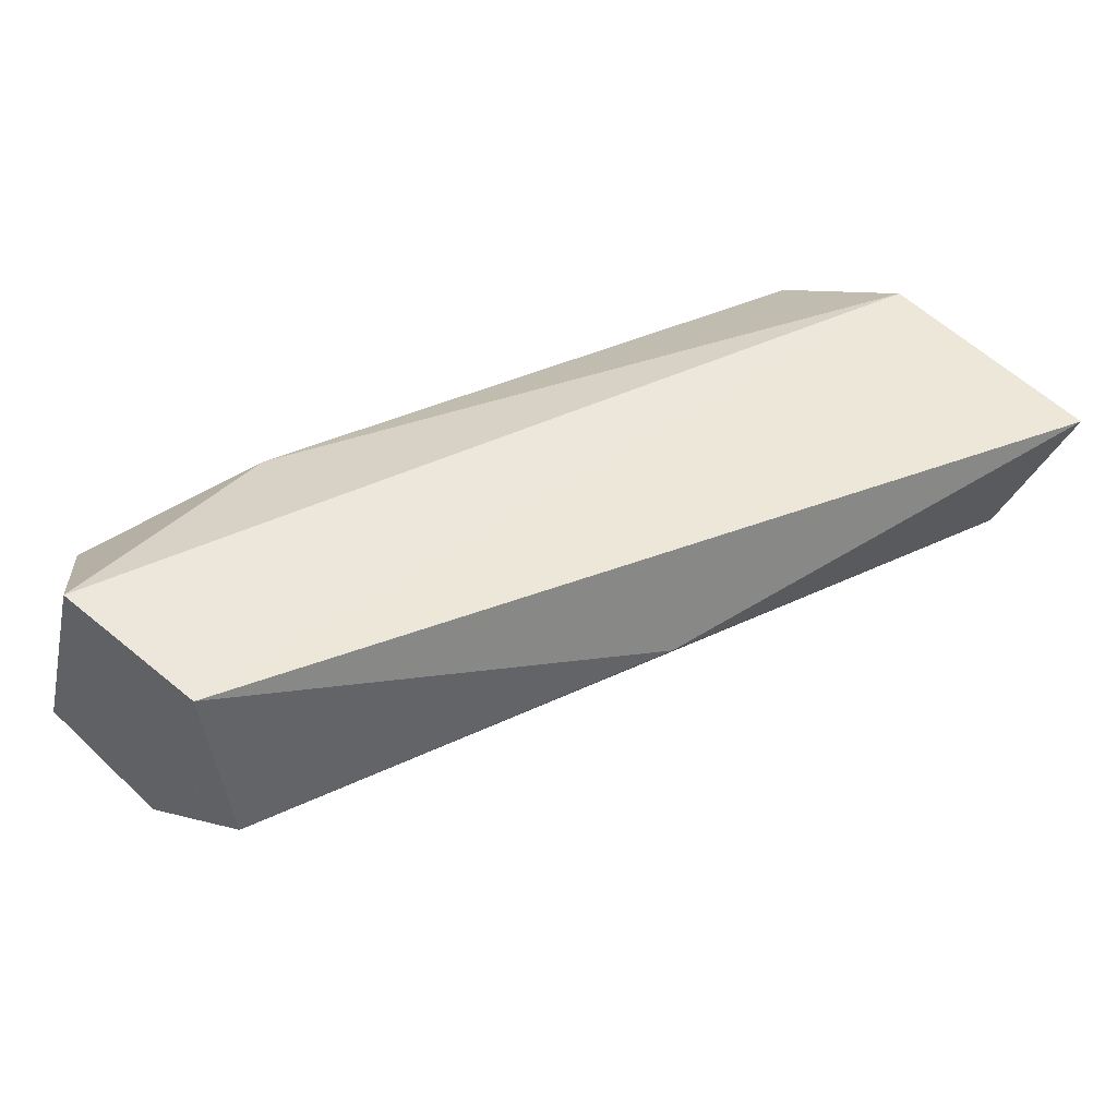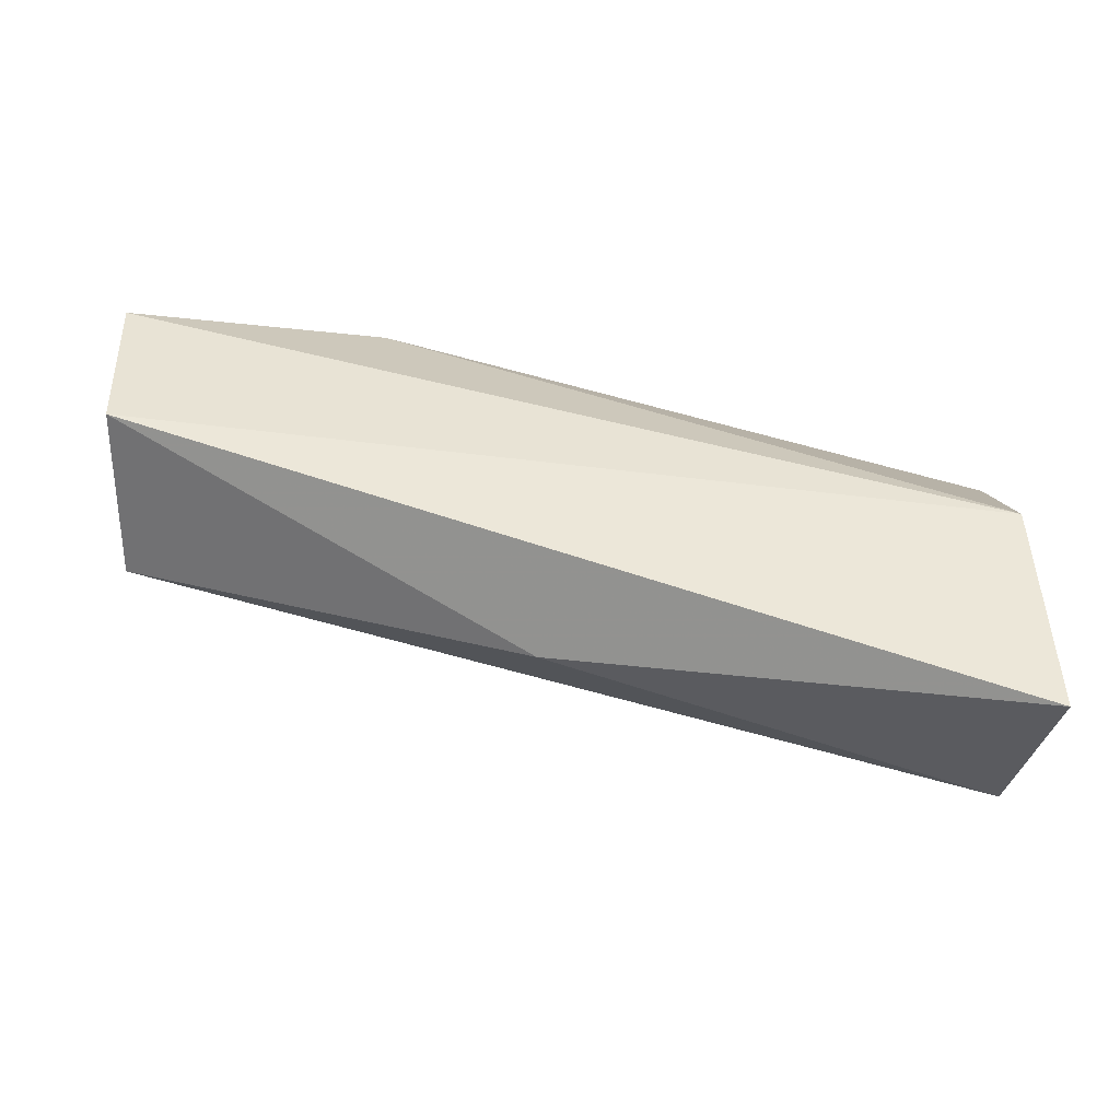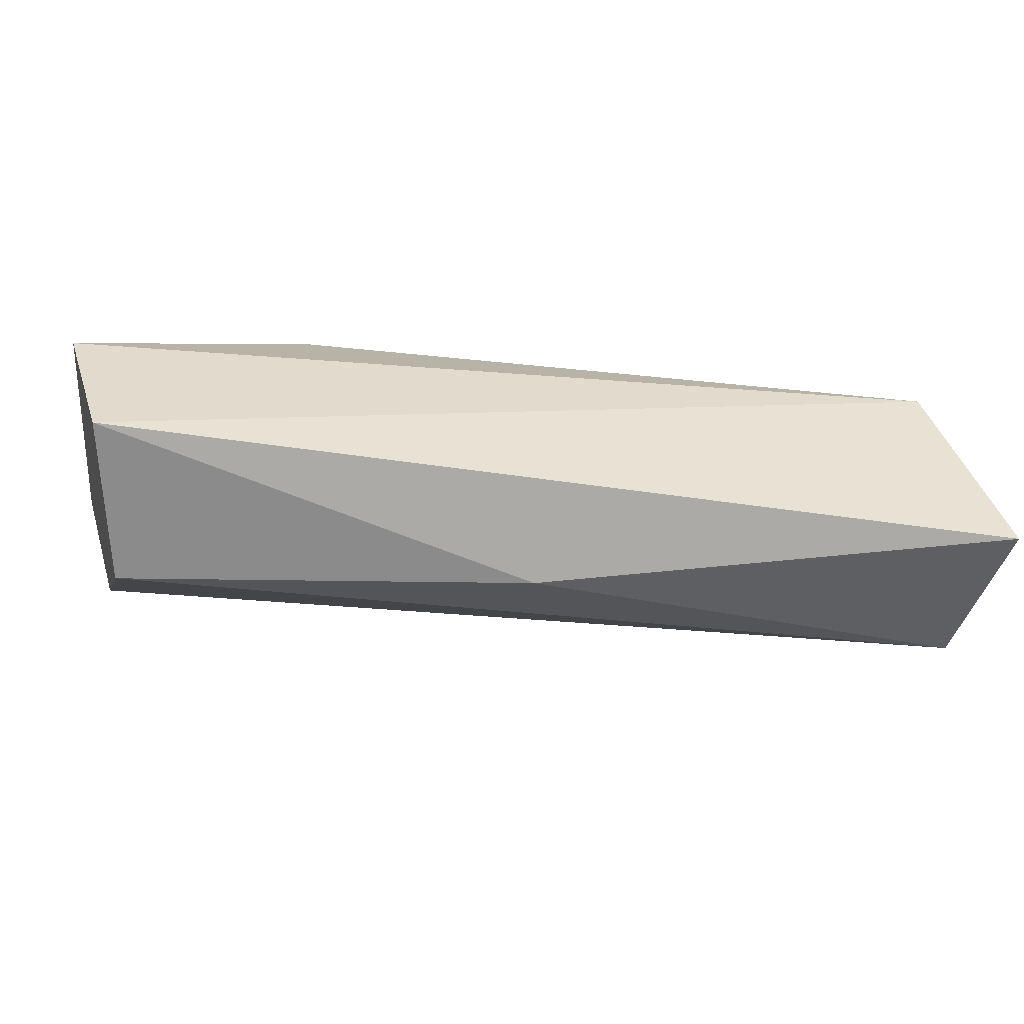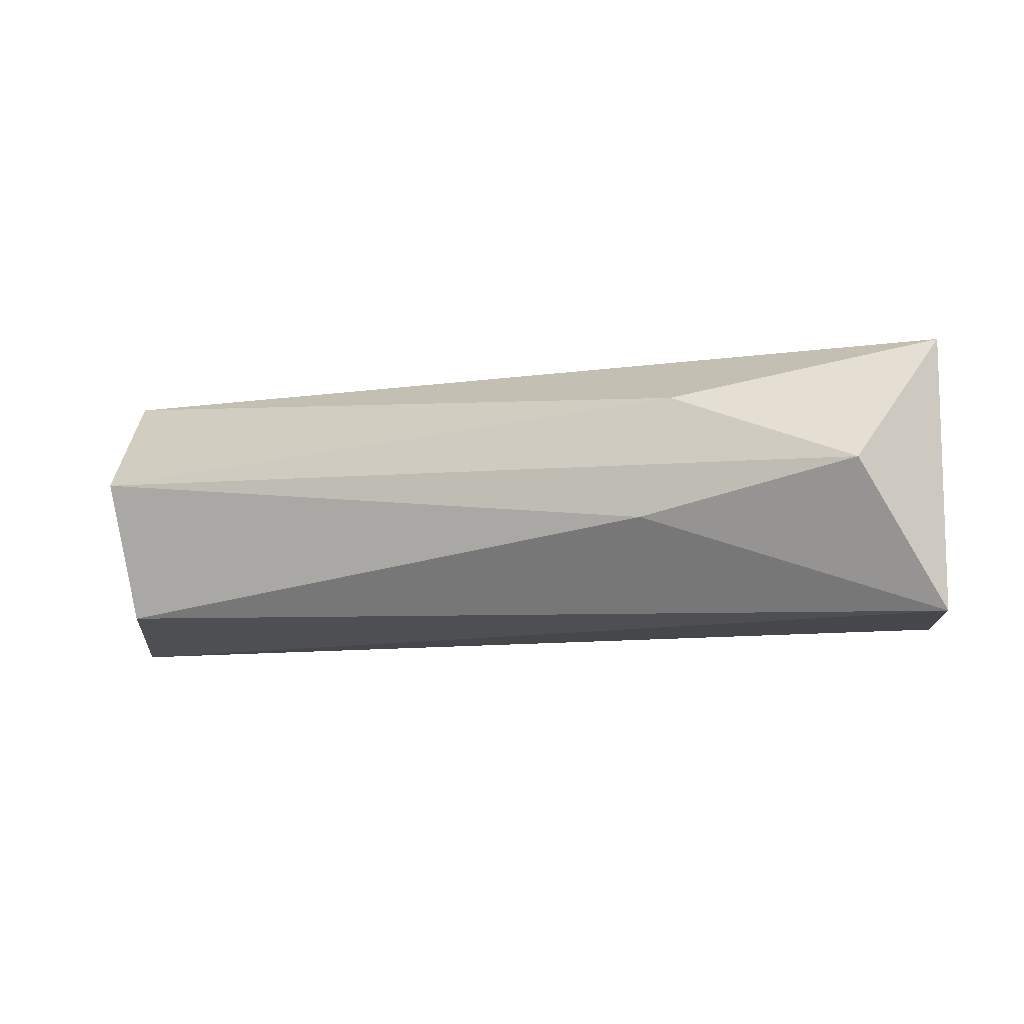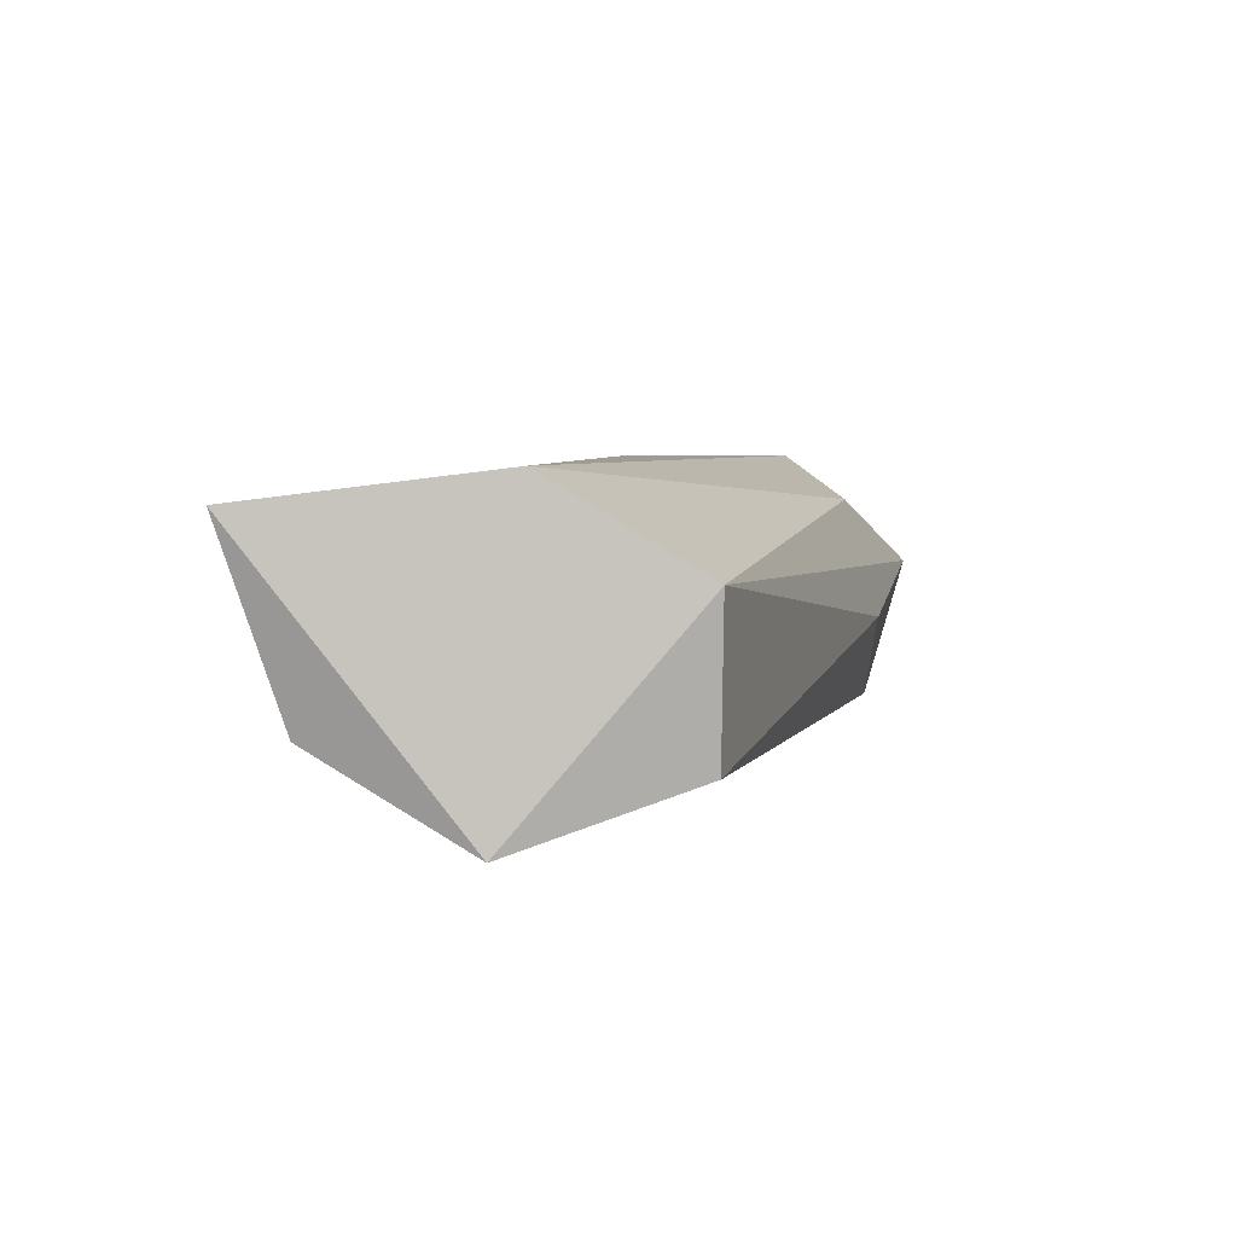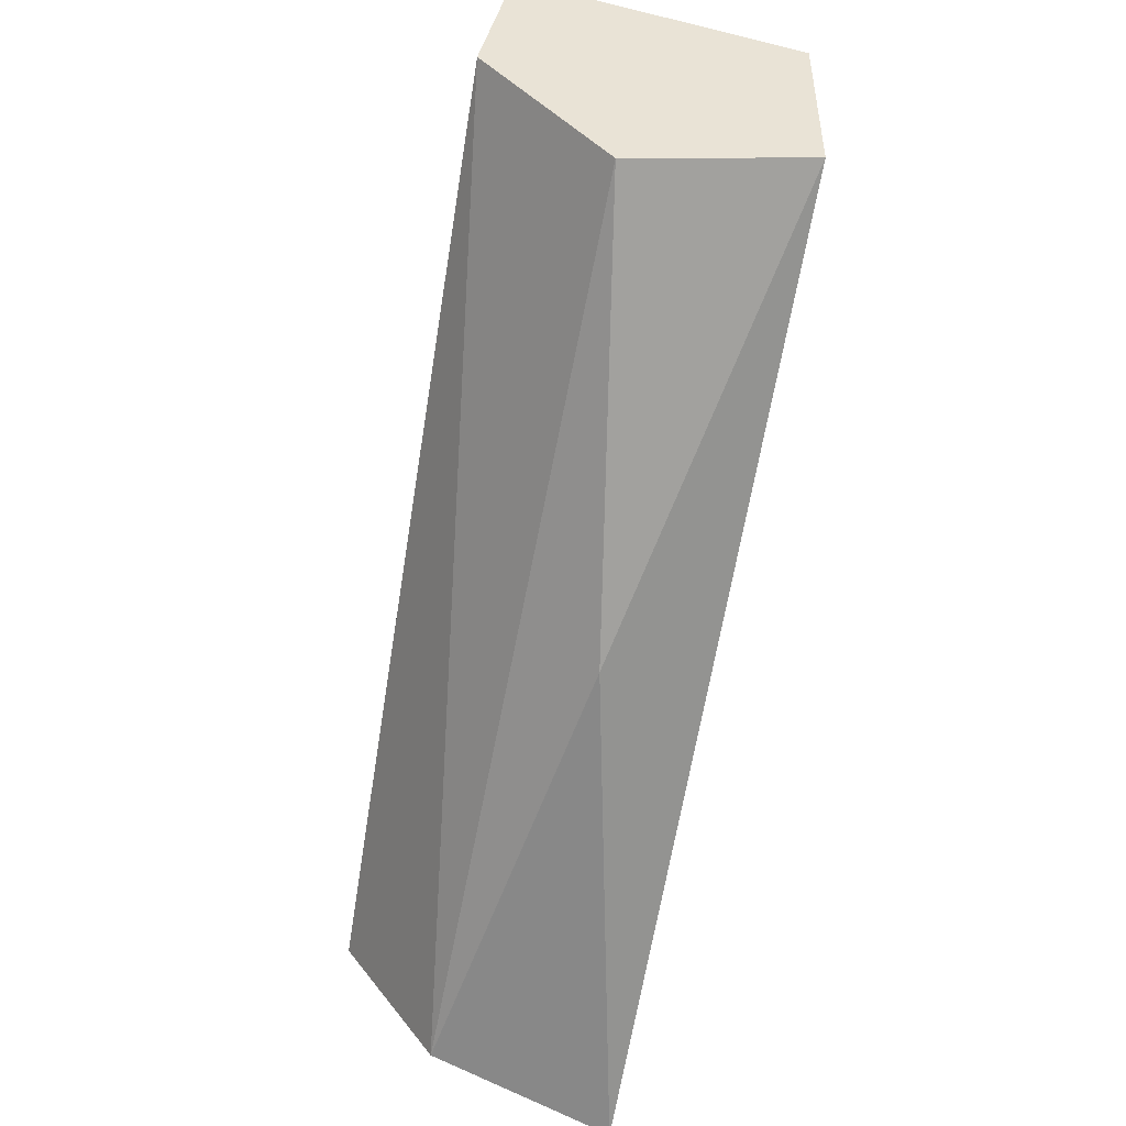
<metadata>
{"format":"obj","ext":"obj","renderer":"f3d","projection":"perspective","resolution":1024,"background":"white","views":[{"elev":50.5,"azim":-47.8,"up":"+Z"},{"elev":40.3,"azim":-2.3,"up":"+Z"},{"elev":33.6,"azim":-16.8,"up":"+Z"},{"elev":1.0,"azim":-175.4,"up":"+Z"},{"elev":0.6,"azim":87.4,"up":"+Z"},{"elev":-49.0,"azim":-95.6,"up":"+Y"}]}
</metadata>
<code>
v 0.07155 -0.01356 0.005427
v 0.06338 -0.000943 0.006169
v 0.06858 -0.002428 0.004685
v 0.08342 -0.01134 0.007654
v 0.08342 -0.01208 0.000231
v 0.06115 -0.005398 0.001716
v 0.06115 -0.008367 0.00914
v 0.08342 -0.01727 0.006911
v 0.08268 -0.007625 0.001716
v 0.06115 -0.001686 0.002458
v 0.06115 -0.003913 0.00914
v 0.08342 -0.007625 0.005427
v 0.08268 -0.01579 0.002458
v 0.06115 -0.009109 0.004685
v 0.06784 -0.003171 0.007654
f 5 9 12
f 6 5 13
f 8 1 13
f 5 8 13
f 1 7 14
f 2 11 15
f 6 13 14
f 13 1 14
f 11 4 15
f 12 2 15
f 9 3 12
f 7 6 14
f 4 5 12
f 6 7 10
f 10 7 11
f 4 12 15
f 4 7 8
f 5 4 8
f 2 3 10
f 5 6 10
f 7 1 8
f 3 9 10
f 9 5 10
f 7 4 11
f 2 10 11
f 3 2 12

</code>
